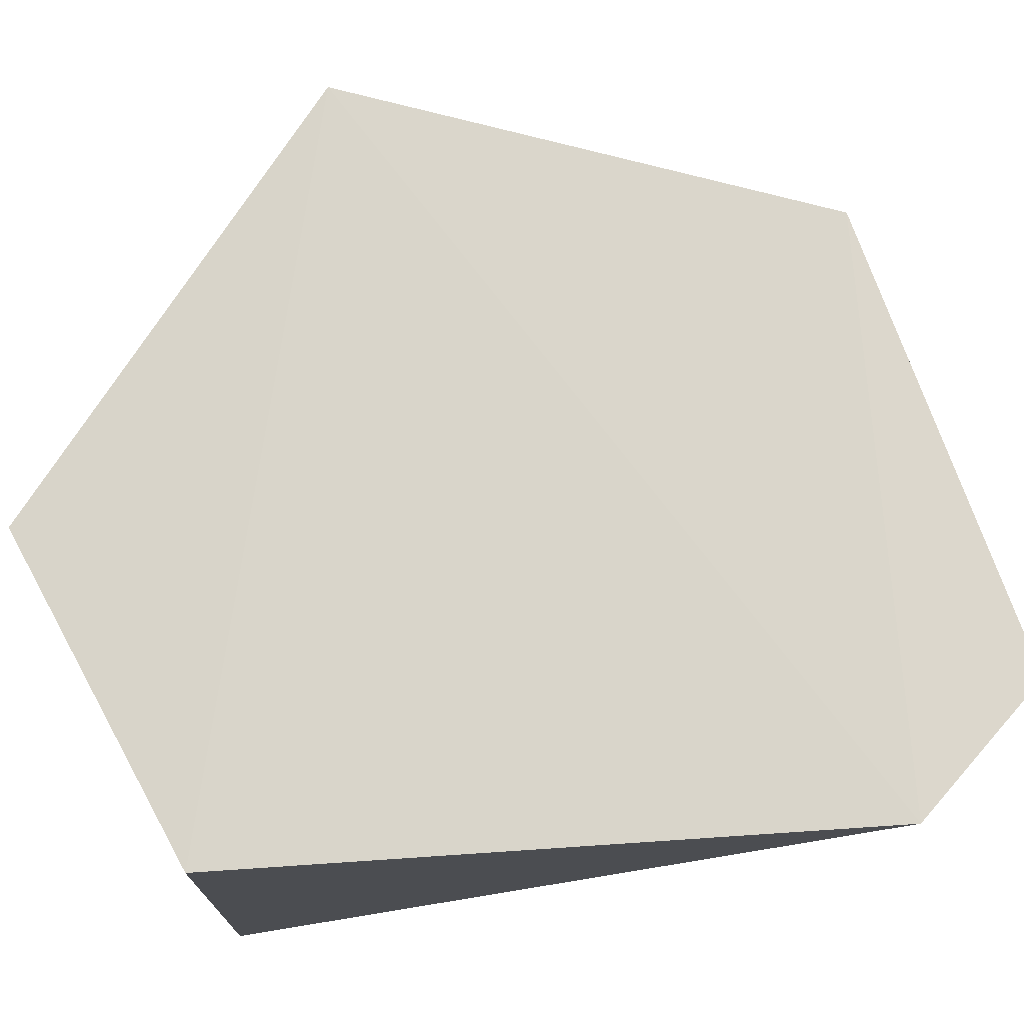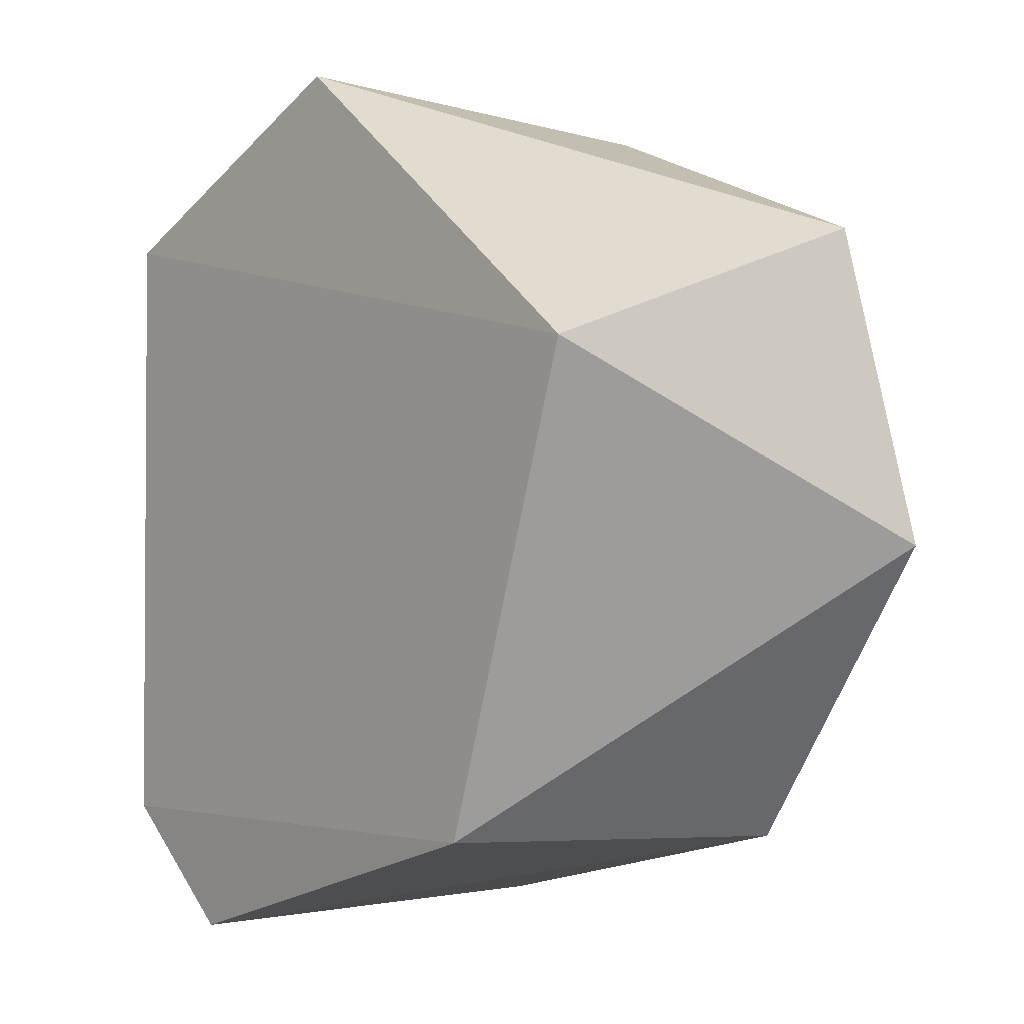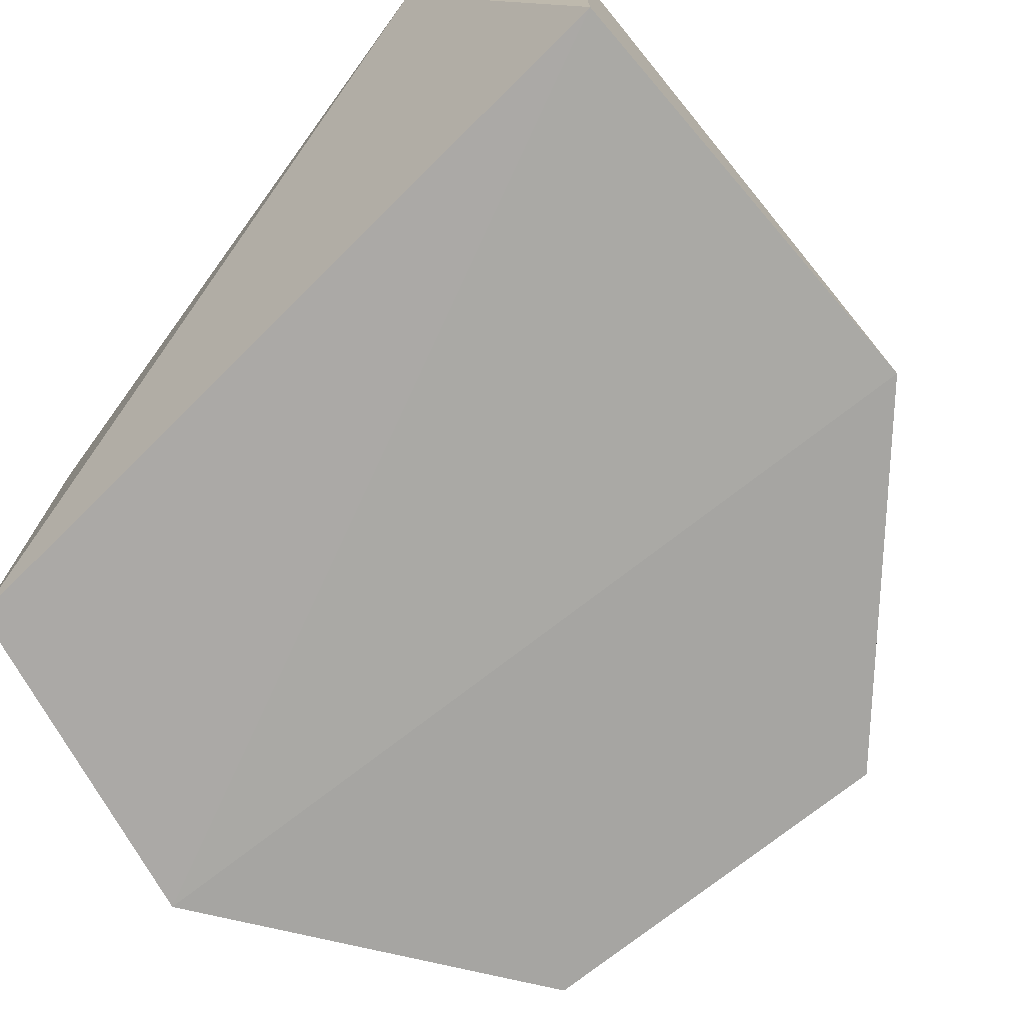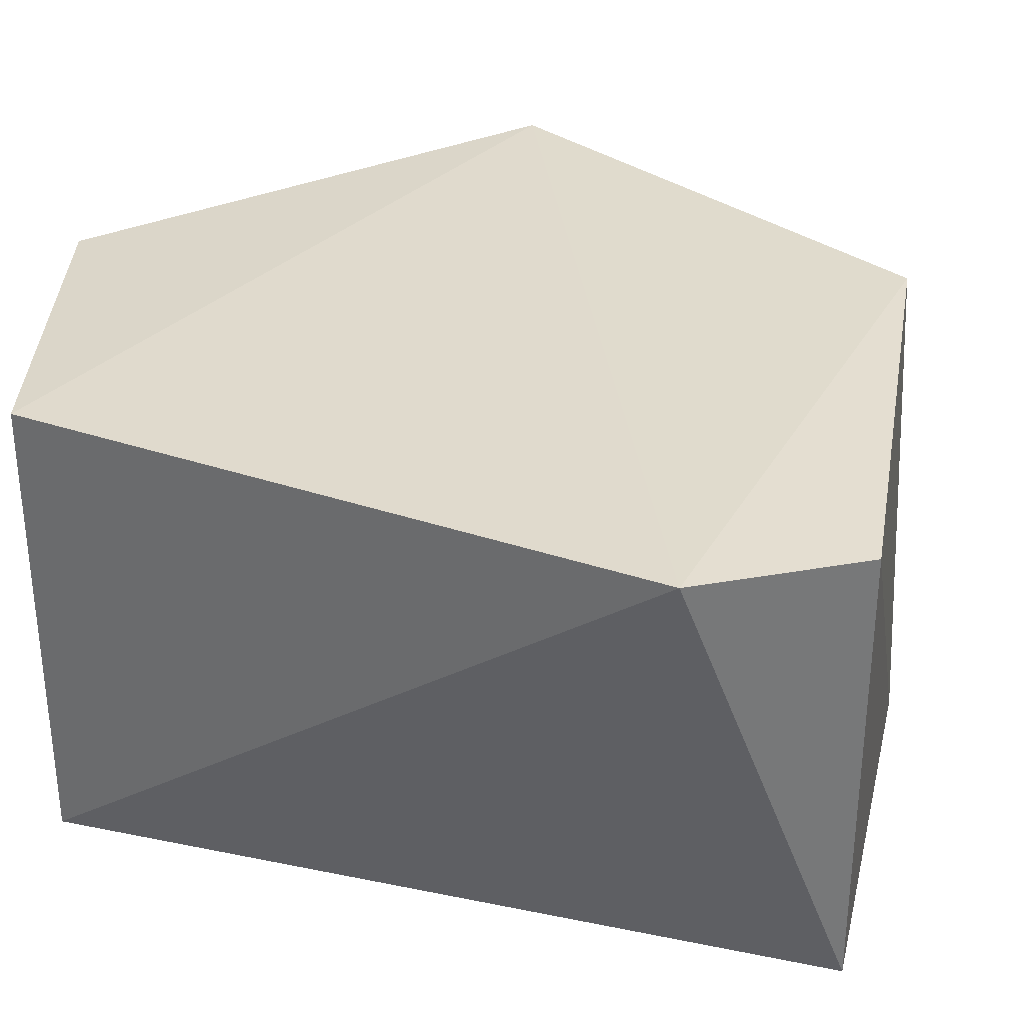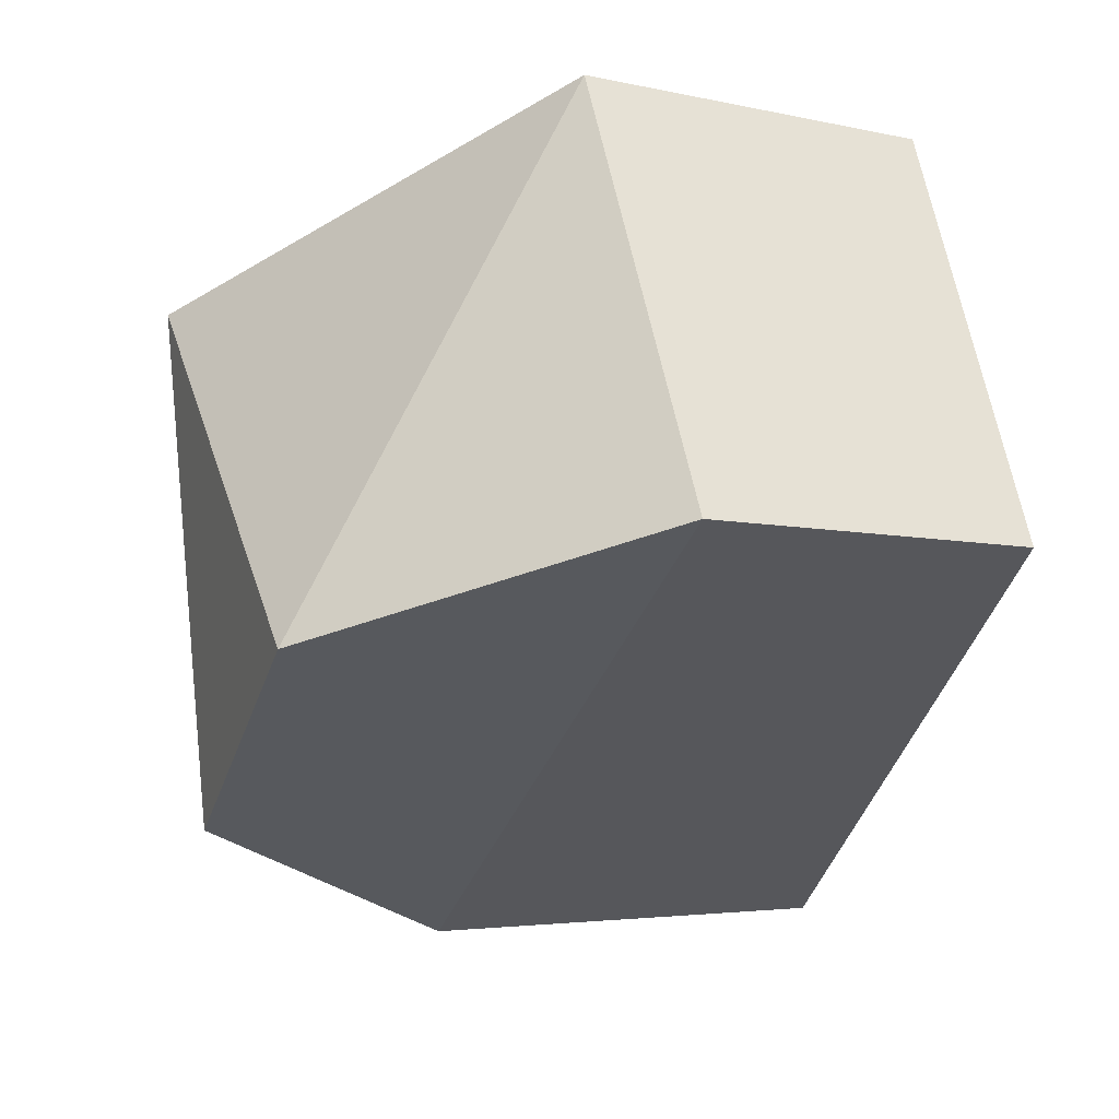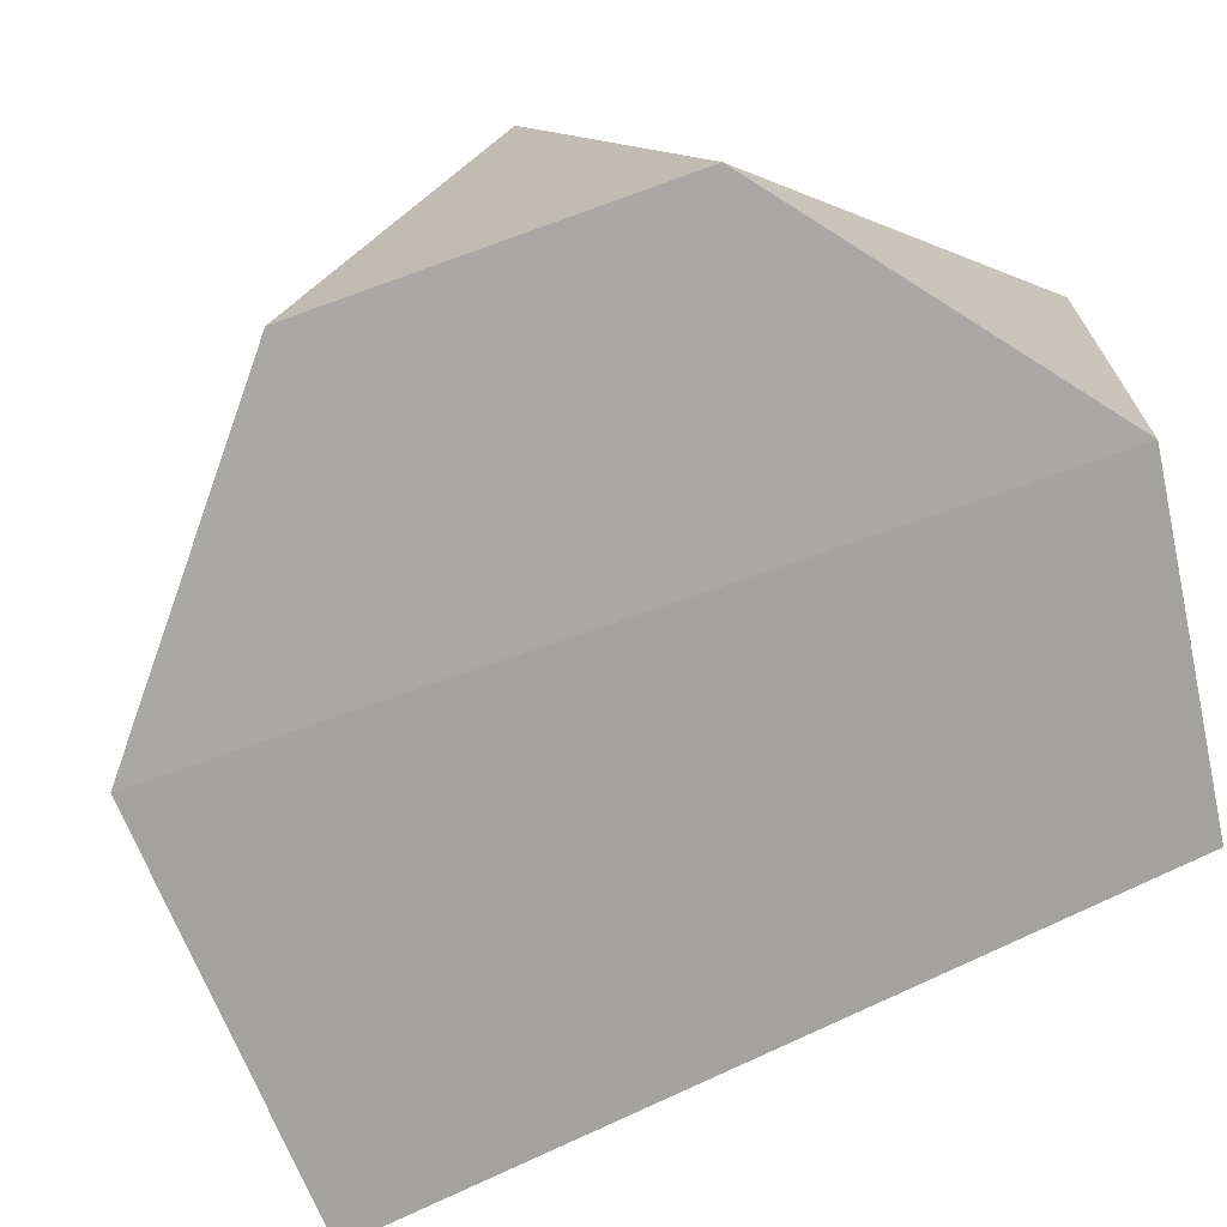
<metadata>
{"format":"obj","ext":"obj","renderer":"f3d","projection":"perspective","resolution":1024,"background":"white","views":[{"elev":73.6,"azim":87.1,"up":"+Y"},{"elev":-0.8,"azim":-130.3,"up":"+Z"},{"elev":-73.7,"azim":144.7,"up":"+Y"},{"elev":33.0,"azim":117.0,"up":"+Y"},{"elev":58.7,"azim":-8.8,"up":"+Z"},{"elev":-74.5,"azim":-53.3,"up":"+Y"}]}
</metadata>
<code>
g IVCON
v -0.03462 0.02062 0.01145
v 0.0265 0.02034 -0.03006
v -0.02178 0.02056 -0.02887
v -0.03672 -0.01914 -0.004837
v 0.0272 -0.01975 0.02389
v 0.001905 -0.02077 0.03555
v 0.01577 -0.01858 -0.04044
v 7.5e-05 0.01864 0.037
v 0.02728 0.01962 0.02377
v -0.02802 -0.01981 0.02394
v -0.0188 -0.01929 -0.03185
v 0.01588 0.01942 -0.04038
f 1 2 3
f 1 3 4
f 5 6 7
f 5 7 2
f 5 8 6
f 9 8 5
f 9 5 2
f 9 2 1
f 9 1 8
f 10 1 4
f 10 6 8
f 10 8 1
f 11 6 10
f 11 10 4
f 11 4 3
f 11 7 6
f 12 7 11
f 12 11 3
f 12 3 2
f 12 2 7

</code>
